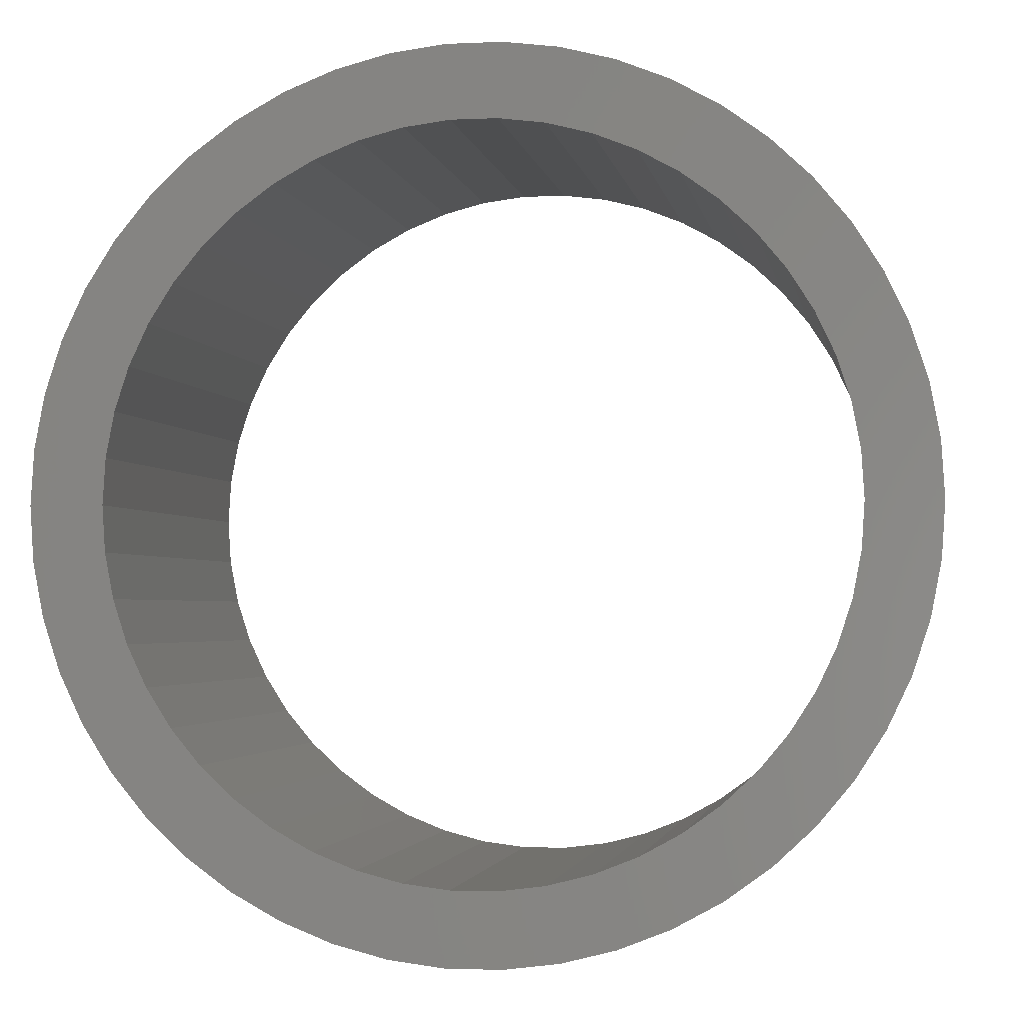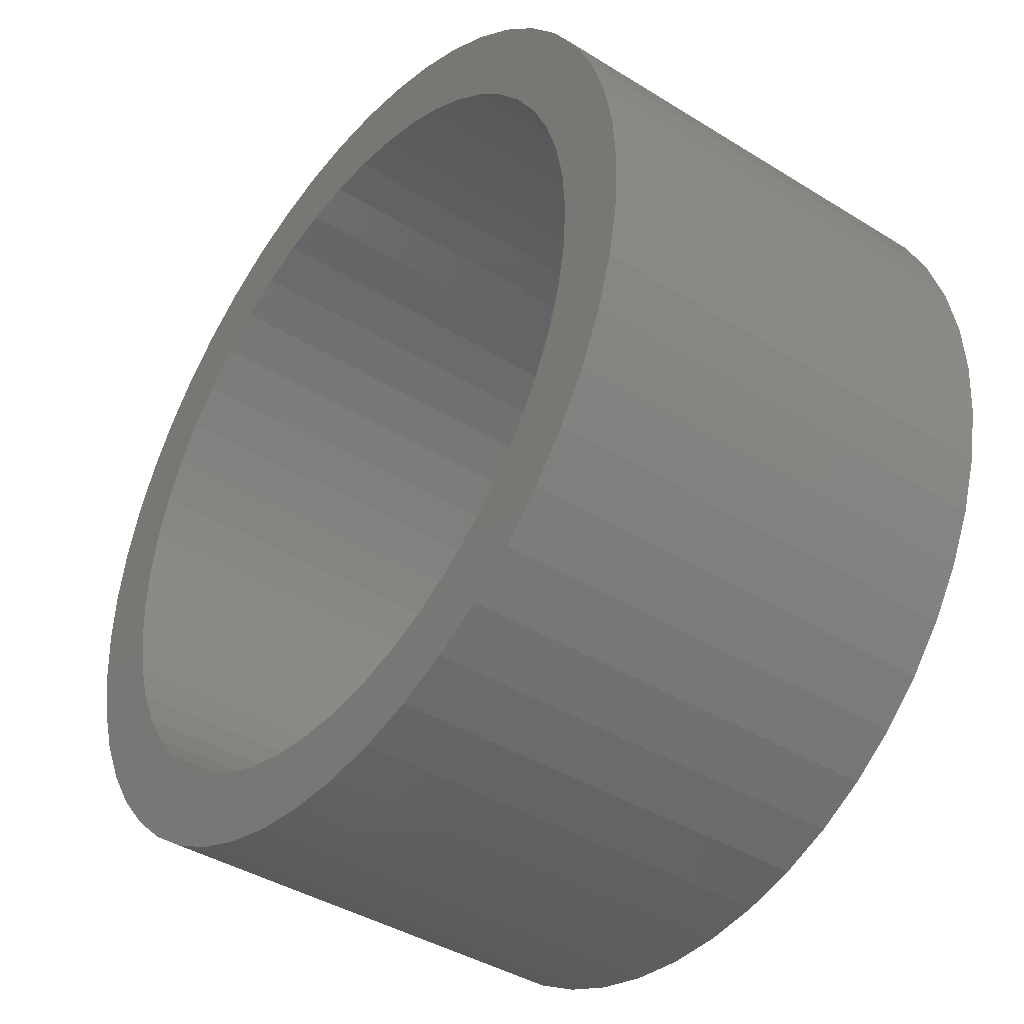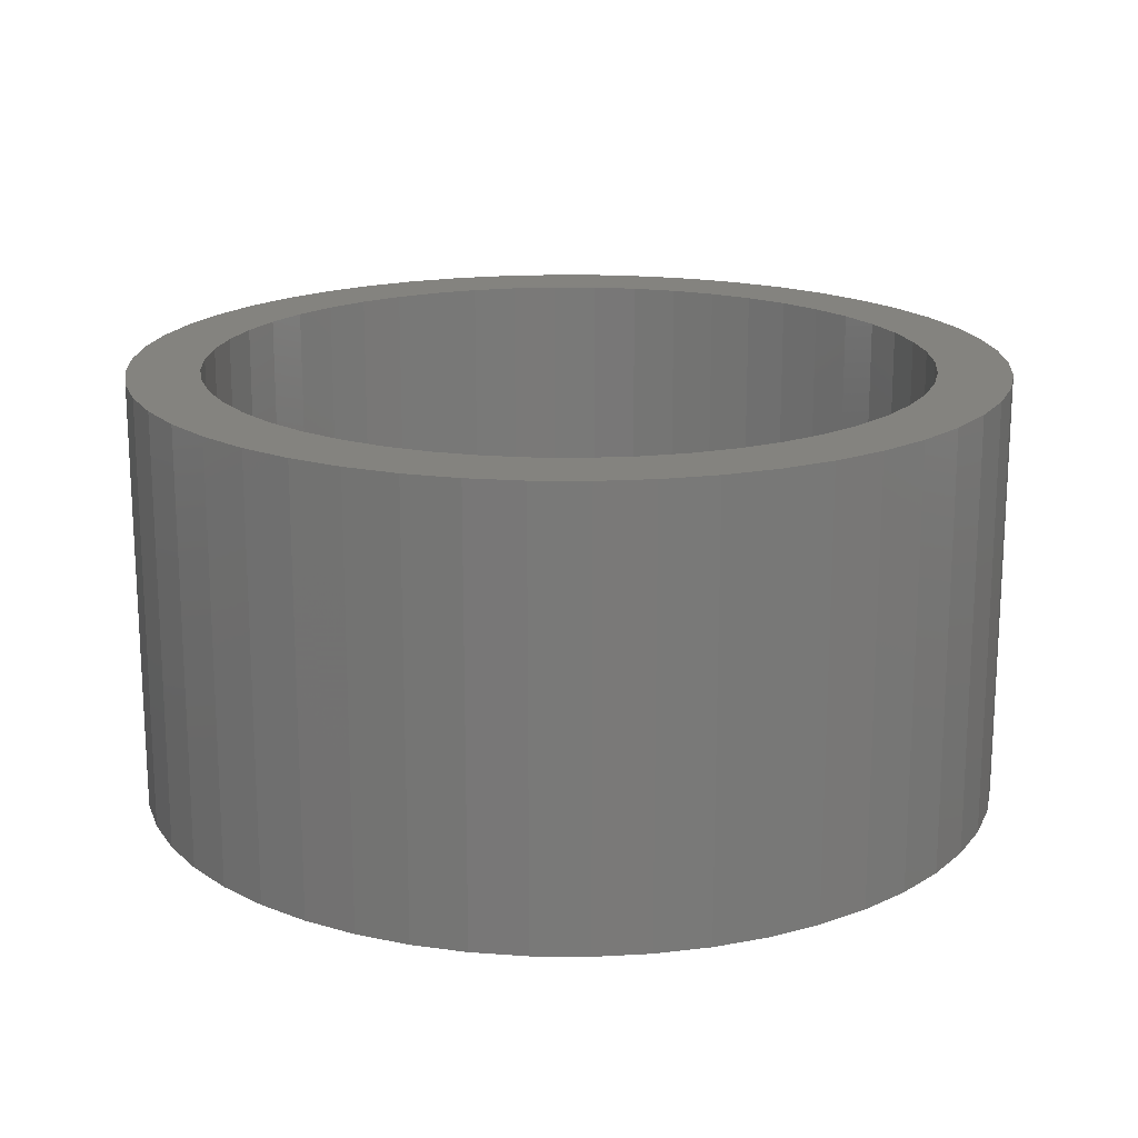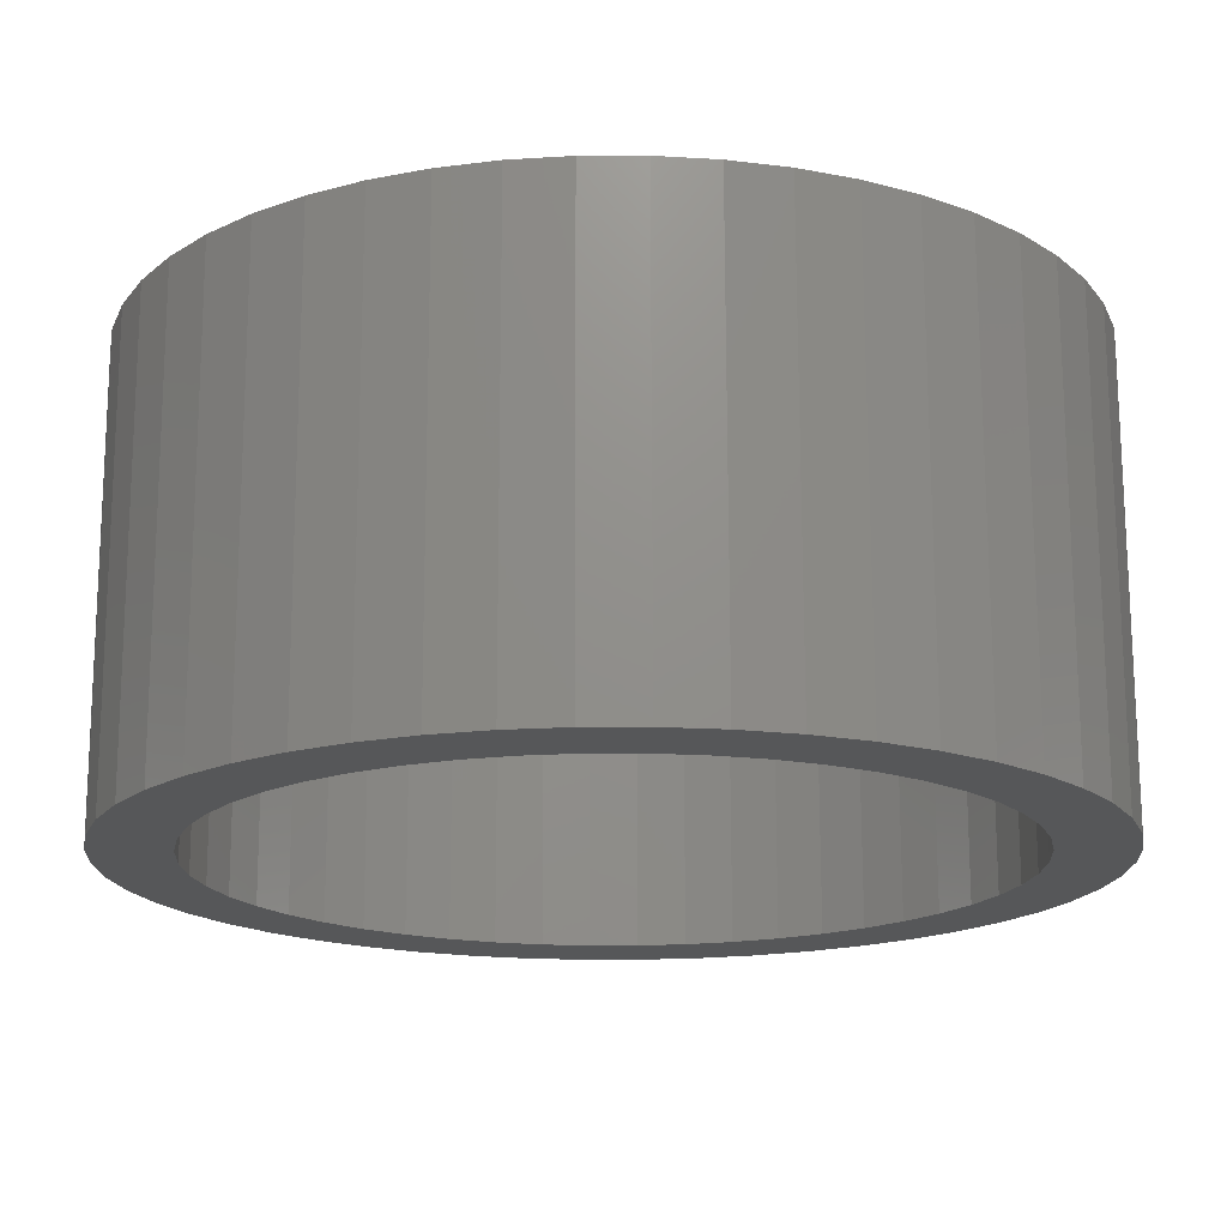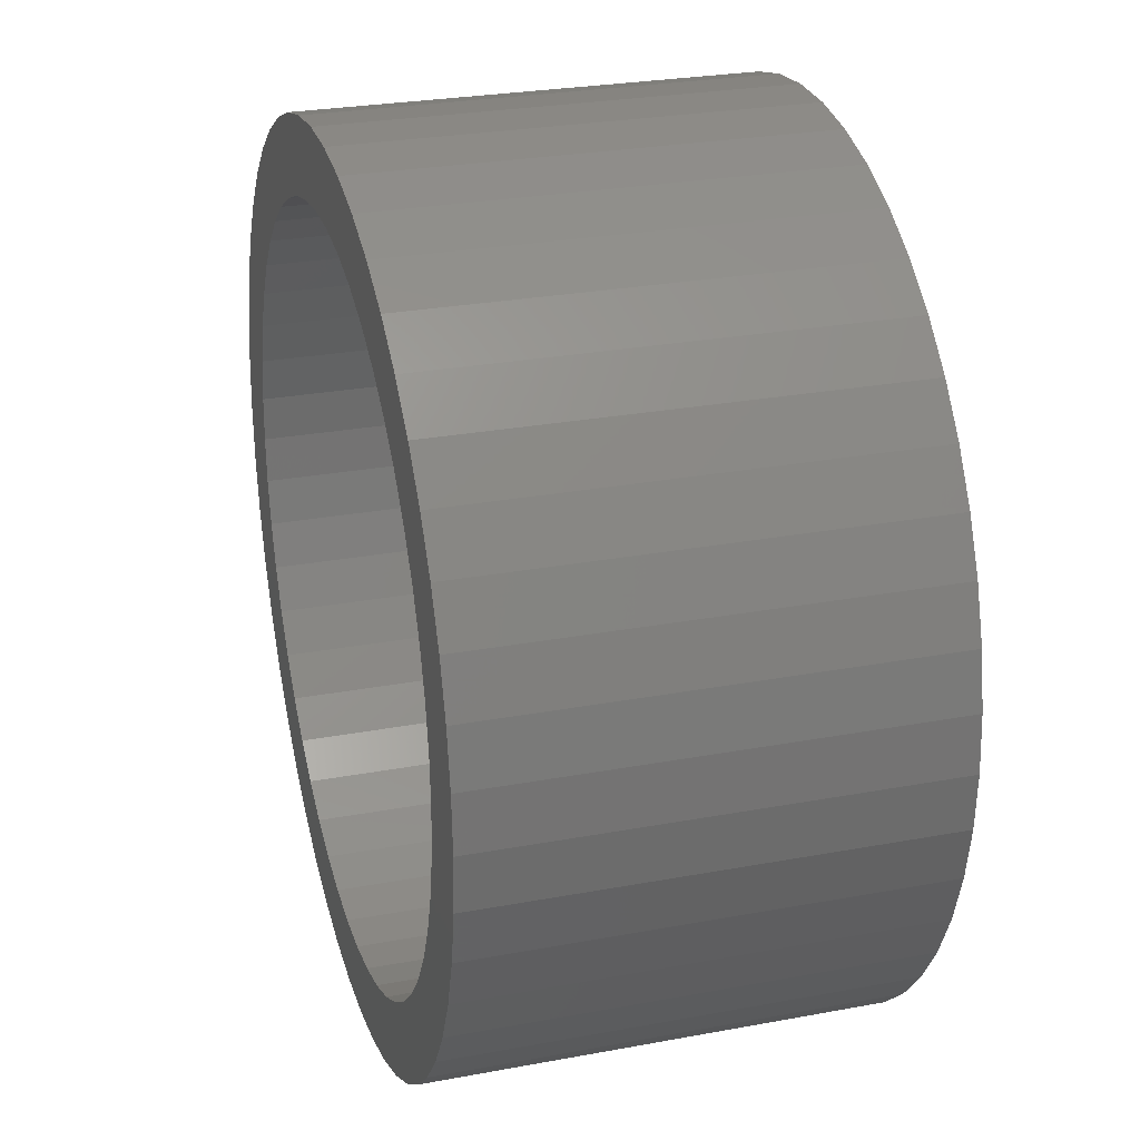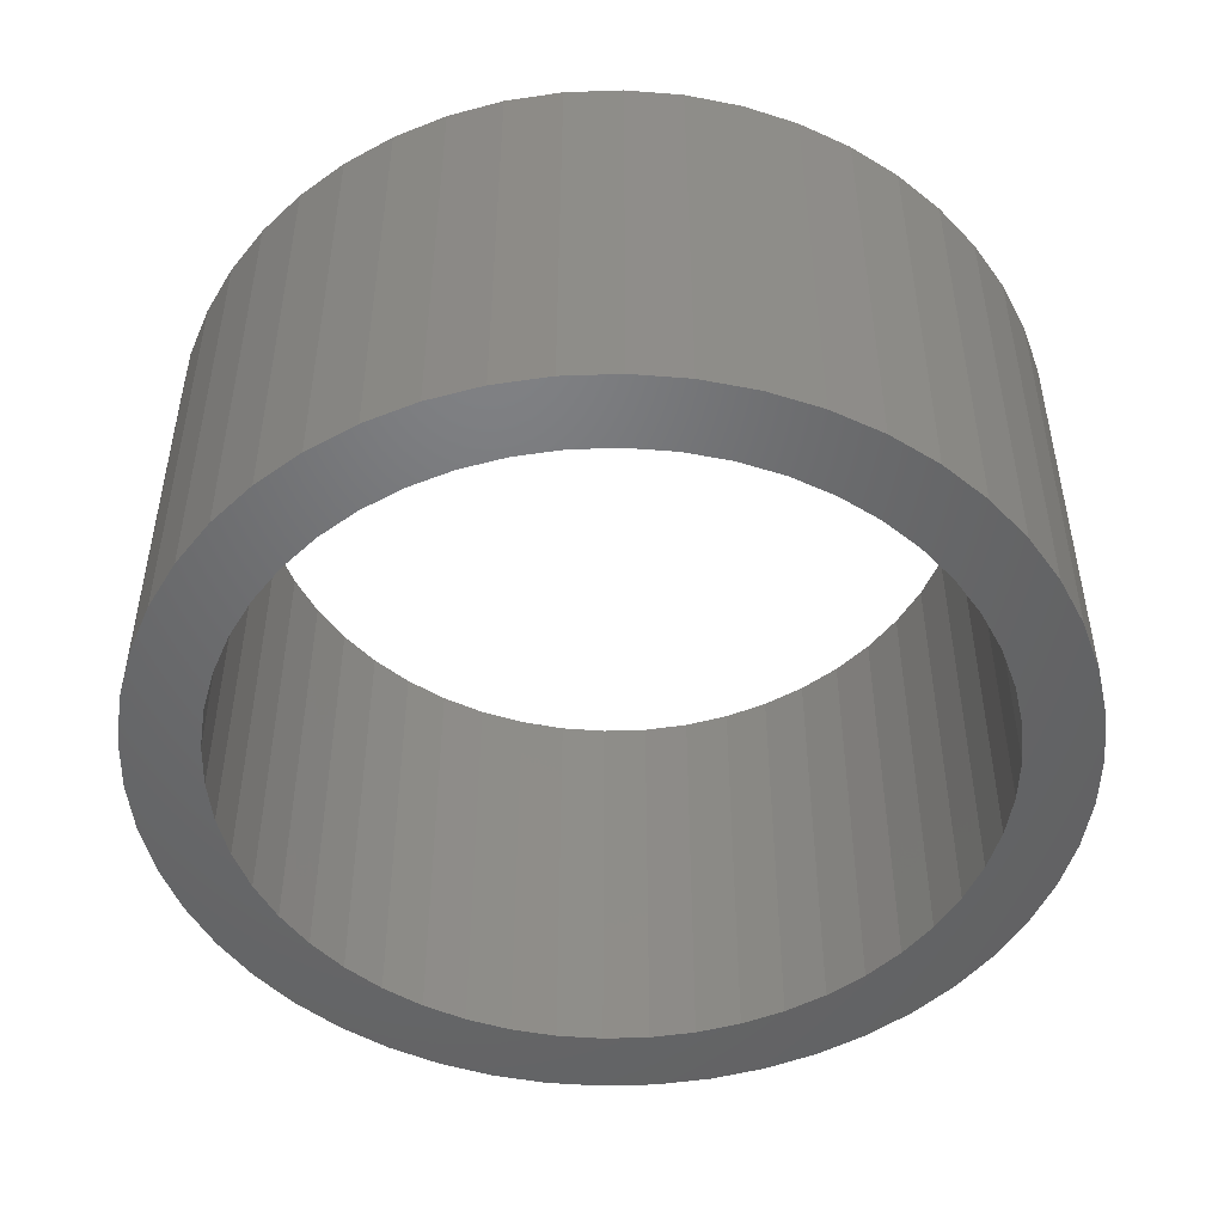
<metadata>
{"format":"stl","ext":"stl","renderer":"f3d","projection":"perspective","resolution":1024,"background":"white","views":[{"elev":-2.4,"azim":9.5,"up":"+Y"},{"elev":-40.3,"azim":-127.4,"up":"+Y"},{"elev":18.0,"azim":-85.4,"up":"+Z"},{"elev":72.7,"azim":-0.1,"up":"+Y"},{"elev":27.3,"azim":-106.0,"up":"+Y"},{"elev":-49.0,"azim":23.8,"up":"+Z"}]}
</metadata>
<code>
# stl→obj: 200 verts, 400 faces
v 5.258 2.891 3
v 4.854 3.527 -3
v 4.854 3.527 3
v 5.258 2.891 -3
v 1.854 5.706 -3
v 1.124 5.894 3
v 1.854 5.706 3
v 1.124 5.894 -3
v 2.555 5.429 -3
v 2.555 5.429 3
v -1.854 5.706 -3
v -2.555 5.429 3
v -1.854 5.706 3
v -2.555 5.429 -3
v -5.579 2.209 -3
v -5.258 2.891 3
v -5.258 2.891 -3
v -5.579 2.209 3
v 5.811 -1.492 3
v 5.953 -0.752 -3
v 5.953 -0.752 3
v 5.811 -1.492 -3
v 5.953 0.752 3
v 5.811 1.492 -3
v 5.811 1.492 3
v 5.953 0.752 -3
v 4.374 4.107 -3
v 3.825 4.623 3
v 4.374 4.107 3
v 3.825 4.623 -3
v 0.3767 5.988 3
v 0.3767 5.988 -3
v 3.215 5.066 -3
v 3.215 5.066 3
v -5.953 0.752 -3
v -5.811 1.492 3
v -5.811 1.492 -3
v -5.953 0.752 3
v -4.854 3.527 -3
v -4.374 4.107 3
v -4.374 4.107 -3
v -4.854 3.527 3
v -0.3767 5.988 -3
v -1.124 5.894 3
v -0.3767 5.988 3
v -1.124 5.894 -3
v -3.825 4.623 -3
v -3.825 4.623 3
v 6 0 3
v 6 0 -3
v 2.555 -5.429 -3
v 3.215 -5.066 3
v 2.555 -5.429 3
v 3.215 -5.066 -3
v -4.374 -4.107 -3
v -3.825 -4.623 3
v -4.374 -4.107 3
v -3.825 -4.623 -3
v -5.258 -2.891 -3
v -5.579 -2.209 3
v -5.579 -2.209 -3
v -5.258 -2.891 3
v -6 0 -3
v -6 0 3
v 5 0 3
v 4.961 0.6267 3
v 4.843 1.243 3
v 5.579 2.209 3
v 4.961 -0.6267 3
v 4.649 1.841 3
v 4.843 -1.243 3
v 4.382 2.409 3
v 4.045 2.939 3
v 3.645 3.423 3
v 3.187 3.853 3
v 2.679 4.222 3
v 2.129 4.524 3
v 1.545 4.755 3
v 0.9369 4.911 3
v 0.314 4.99 3
v -0.314 4.99 3
v -0.9369 4.911 3
v -1.545 4.755 3
v -2.129 4.524 3
v -2.679 4.222 3
v -3.215 5.066 3
v -3.187 3.853 3
v -3.645 3.423 3
v -4.045 2.939 3
v -4.382 2.409 3
v -4.649 1.841 3
v -4.843 1.243 3
v 5.579 -2.209 3
v 4.649 -1.841 3
v 5.258 -2.891 3
v 4.382 -2.409 3
v 4.854 -3.527 3
v 4.045 -2.939 3
v 4.374 -4.107 3
v 3.645 -3.423 3
v 3.825 -4.623 3
v 3.187 -3.853 3
v 2.679 -4.222 3
v 2.129 -4.524 3
v 1.854 -5.706 3
v 1.545 -4.755 3
v 1.124 -5.894 3
v 0.9369 -4.911 3
v 0.3767 -5.988 3
v 0.314 -4.99 3
v -0.314 -4.99 3
v -0.3767 -5.988 3
v -0.9369 -4.911 3
v -1.124 -5.894 3
v -1.545 -4.755 3
v -1.854 -5.706 3
v -2.129 -4.524 3
v -2.555 -5.429 3
v -2.679 -4.222 3
v -3.215 -5.066 3
v -3.187 -3.853 3
v -3.645 -3.423 3
v -4.045 -2.939 3
v -4.854 -3.527 3
v -4.382 -2.409 3
v -4.649 -1.841 3
v -4.843 -1.243 3
v -5.811 -1.492 3
v -4.961 -0.6267 3
v -5.953 -0.752 3
v -5 0 3
v -4.961 0.6267 3
v -3.215 5.066 -3
v -0.3767 -5.988 -3
v 0.3767 -5.988 -3
v -5.811 -1.492 -3
v -4.854 -3.527 -3
v 1.124 -5.894 -3
v 1.854 -5.706 -3
v 5.579 2.209 -3
v 5.579 -2.209 -3
v 5.258 -2.891 -3
v 3.825 -4.623 -3
v 4.374 -4.107 -3
v 4.854 -3.527 -3
v -1.854 -5.706 -3
v -1.124 -5.894 -3
v 5 0 -3
v 4.961 -0.6267 -3
v 4.843 -1.243 -3
v 4.961 0.6267 -3
v 4.649 -1.841 -3
v 4.843 1.243 -3
v 4.382 -2.409 -3
v 4.045 -2.939 -3
v 3.645 -3.423 -3
v 3.187 -3.853 -3
v 2.679 -4.222 -3
v 2.129 -4.524 -3
v 1.545 -4.755 -3
v 0.9369 -4.911 -3
v 0.314 -4.99 -3
v -0.314 -4.99 -3
v -0.9369 -4.911 -3
v -1.545 -4.755 -3
v -2.129 -4.524 -3
v -2.555 -5.429 -3
v -2.679 -4.222 -3
v -3.215 -5.066 -3
v -3.187 -3.853 -3
v -3.645 -3.423 -3
v -4.045 -2.939 -3
v -4.382 -2.409 -3
v -4.649 -1.841 -3
v -4.843 -1.243 -3
v 4.649 1.841 -3
v 4.382 2.409 -3
v 4.045 2.939 -3
v 3.645 3.423 -3
v 3.187 3.853 -3
v 2.679 4.222 -3
v 2.129 4.524 -3
v 1.545 4.755 -3
v 0.9369 4.911 -3
v 0.314 4.99 -3
v -0.314 4.99 -3
v -0.9369 4.911 -3
v -1.545 4.755 -3
v -2.129 4.524 -3
v -2.679 4.222 -3
v -3.187 3.853 -3
v -3.645 3.423 -3
v -4.045 2.939 -3
v -4.382 2.409 -3
v -4.649 1.841 -3
v -4.843 1.243 -3
v -4.961 0.6267 -3
v -5 0 -3
v -4.961 -0.6267 -3
v -5.953 -0.752 -3
f 1 2 3
f 2 1 4
f 5 6 7
f 6 5 8
f 9 7 10
f 7 9 5
f 11 12 13
f 12 11 14
f 15 16 17
f 16 15 18
f 19 20 21
f 20 19 22
f 23 24 25
f 24 23 26
f 27 28 29
f 28 27 30
f 8 31 6
f 31 8 32
f 33 10 34
f 10 33 9
f 35 36 37
f 36 35 38
f 39 40 41
f 40 39 42
f 43 44 45
f 44 43 46
f 47 40 48
f 40 47 41
f 49 26 23
f 26 49 50
f 51 52 53
f 52 51 54
f 55 56 57
f 56 55 58
f 59 60 61
f 60 59 62
f 3 27 29
f 27 3 2
f 32 45 31
f 45 32 43
f 30 34 28
f 34 30 33
f 63 38 35
f 38 63 64
f 65 49 23
f 66 23 25
f 49 65 21
f 67 25 68
f 69 21 65
f 70 68 1
f 21 69 19
f 71 19 69
f 23 66 65
f 72 1 3
f 25 67 66
f 68 70 67
f 1 72 70
f 73 3 29
f 3 73 72
f 74 29 28
f 29 74 73
f 75 28 34
f 28 75 74
f 34 76 75
f 10 76 34
f 10 77 76
f 7 77 10
f 7 78 77
f 6 78 7
f 6 79 78
f 31 79 6
f 31 80 79
f 31 81 80
f 45 81 31
f 45 82 81
f 44 82 45
f 44 83 82
f 13 83 44
f 13 84 83
f 12 84 13
f 12 85 84
f 86 85 12
f 85 86 87
f 48 87 86
f 87 48 88
f 40 88 48
f 88 40 89
f 42 89 40
f 89 42 90
f 16 90 42
f 90 16 91
f 18 91 16
f 91 18 92
f 36 92 18
f 19 71 93
f 94 93 71
f 93 94 95
f 96 95 94
f 95 96 97
f 98 97 96
f 97 98 99
f 100 99 98
f 99 100 101
f 102 101 100
f 101 102 52
f 103 52 102
f 103 53 52
f 104 53 103
f 104 105 53
f 106 105 104
f 106 107 105
f 108 107 106
f 108 109 107
f 110 109 108
f 111 109 110
f 111 112 109
f 113 112 111
f 113 114 112
f 115 114 113
f 115 116 114
f 117 116 115
f 117 118 116
f 119 118 117
f 120 119 121
f 119 120 118
f 56 121 122
f 121 56 120
f 57 122 123
f 122 57 56
f 124 123 125
f 62 125 126
f 60 126 127
f 123 124 57
f 128 127 129
f 130 129 131
f 92 36 132
f 125 62 124
f 38 132 36
f 126 60 62
f 132 38 131
f 127 128 60
f 64 131 38
f 129 130 128
f 131 64 130
f 37 18 15
f 18 37 36
f 17 42 39
f 42 17 16
f 46 13 44
f 13 46 11
f 133 48 86
f 48 133 47
f 14 86 12
f 86 14 133
f 134 109 112
f 109 134 135
f 61 128 136
f 128 61 60
f 137 62 59
f 62 137 124
f 135 107 109
f 107 135 138
f 139 53 105
f 53 139 51
f 68 4 1
f 4 68 140
f 25 140 68
f 140 25 24
f 21 50 49
f 50 21 20
f 95 141 93
f 141 95 142
f 93 22 19
f 22 93 141
f 143 99 101
f 99 143 144
f 99 145 97
f 145 99 144
f 97 142 95
f 142 97 145
f 146 114 116
f 114 146 147
f 148 50 20
f 149 20 22
f 50 148 26
f 150 22 141
f 151 26 148
f 152 141 142
f 26 151 24
f 153 24 151
f 20 149 148
f 154 142 145
f 22 150 149
f 141 152 150
f 142 154 152
f 155 145 144
f 145 155 154
f 156 144 143
f 144 156 155
f 157 143 54
f 143 157 156
f 54 158 157
f 51 158 54
f 51 159 158
f 139 159 51
f 139 160 159
f 138 160 139
f 138 161 160
f 135 161 138
f 135 162 161
f 135 163 162
f 134 163 135
f 134 164 163
f 147 164 134
f 147 165 164
f 146 165 147
f 146 166 165
f 167 166 146
f 167 168 166
f 169 168 167
f 168 169 170
f 58 170 169
f 170 58 171
f 55 171 58
f 171 55 172
f 137 172 55
f 172 137 173
f 59 173 137
f 173 59 174
f 61 174 59
f 174 61 175
f 136 175 61
f 24 153 140
f 176 140 153
f 140 176 4
f 177 4 176
f 4 177 2
f 178 2 177
f 2 178 27
f 179 27 178
f 27 179 30
f 180 30 179
f 30 180 33
f 181 33 180
f 181 9 33
f 182 9 181
f 182 5 9
f 183 5 182
f 183 8 5
f 184 8 183
f 184 32 8
f 185 32 184
f 186 32 185
f 186 43 32
f 187 43 186
f 187 46 43
f 188 46 187
f 188 11 46
f 189 11 188
f 189 14 11
f 190 14 189
f 133 190 191
f 190 133 14
f 47 191 192
f 191 47 133
f 41 192 193
f 192 41 47
f 39 193 194
f 17 194 195
f 15 195 196
f 193 39 41
f 37 196 197
f 35 197 198
f 175 136 199
f 194 17 39
f 200 199 136
f 195 15 17
f 199 200 198
f 196 37 15
f 63 198 200
f 197 35 37
f 198 63 35
f 55 124 137
f 124 55 57
f 138 105 107
f 105 138 139
f 54 101 52
f 101 54 143
f 147 112 114
f 112 147 134
f 169 118 120
f 118 169 167
f 136 130 200
f 130 136 128
f 200 64 63
f 64 200 130
f 58 120 56
f 120 58 169
f 167 116 118
f 116 167 146
f 148 66 151
f 66 148 65
f 131 197 132
f 197 131 198
f 186 80 81
f 80 186 185
f 162 111 110
f 111 162 163
f 156 102 100
f 102 156 157
f 180 74 75
f 74 180 179
f 192 87 88
f 87 192 191
f 189 83 84
f 83 189 188
f 176 72 177
f 72 176 70
f 151 67 153
f 67 151 66
f 183 77 78
f 77 183 182
f 184 78 79
f 78 184 183
f 182 76 77
f 76 182 181
f 90 193 89
f 193 90 194
f 89 192 88
f 192 89 193
f 92 195 91
f 195 92 196
f 191 85 87
f 85 191 190
f 188 82 83
f 82 188 187
f 161 110 108
f 110 161 162
f 153 70 176
f 70 153 67
f 178 74 179
f 74 178 73
f 177 73 178
f 73 177 72
f 185 79 80
f 79 185 184
f 181 75 76
f 75 181 180
f 91 194 90
f 194 91 195
f 132 196 92
f 196 132 197
f 190 84 85
f 84 190 189
f 187 81 82
f 81 187 186
f 150 69 149
f 69 150 71
f 157 103 102
f 103 157 158
f 159 106 104
f 106 159 160
f 156 98 155
f 98 156 100
f 154 94 152
f 94 154 96
f 149 65 148
f 65 149 69
f 122 172 123
f 172 122 171
f 125 174 126
f 174 125 173
f 126 175 127
f 175 126 174
f 158 104 103
f 104 158 159
f 160 108 106
f 108 160 161
f 155 96 154
f 96 155 98
f 152 71 150
f 71 152 94
f 163 113 111
f 113 163 164
f 164 115 113
f 115 164 165
f 170 122 121
f 122 170 171
f 123 173 125
f 173 123 172
f 127 199 129
f 199 127 175
f 129 198 131
f 198 129 199
f 168 121 119
f 121 168 170
f 165 117 115
f 117 165 166
f 166 119 117
f 119 166 168

</code>
